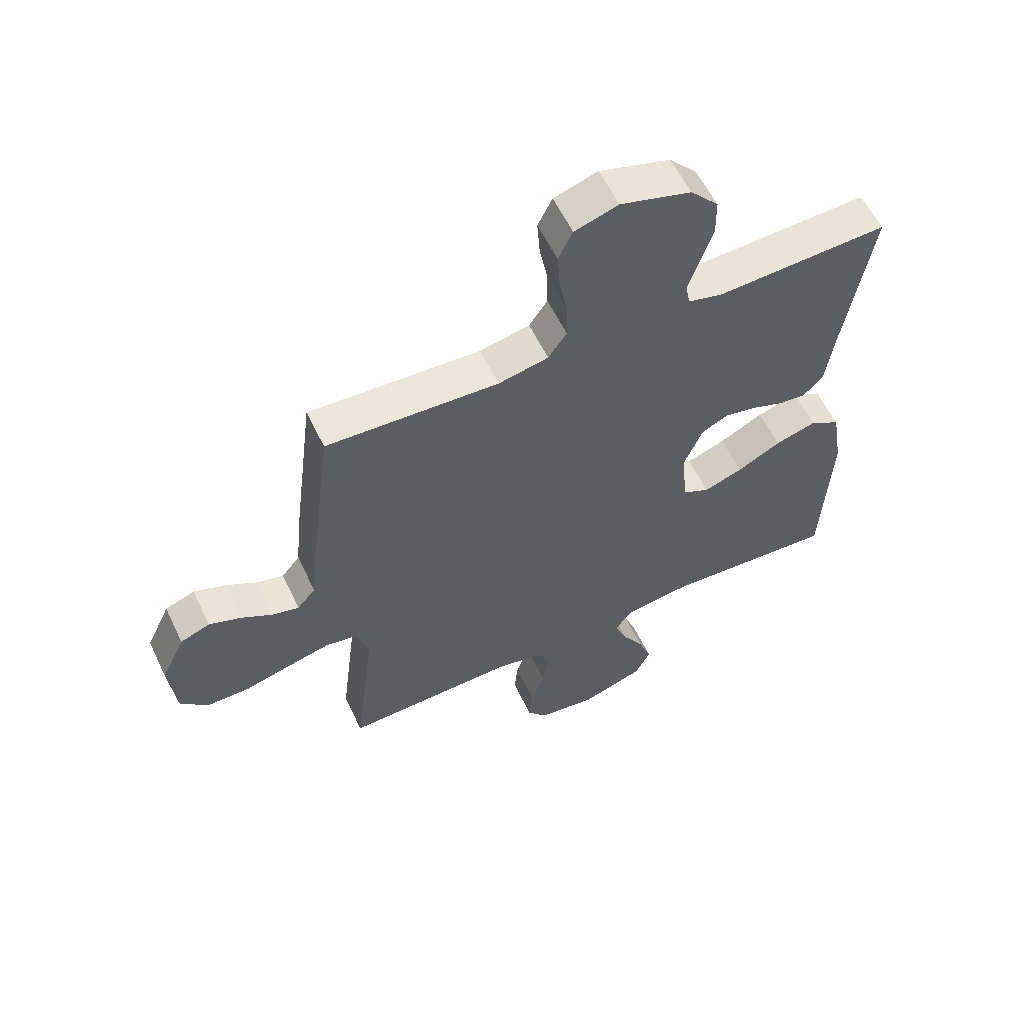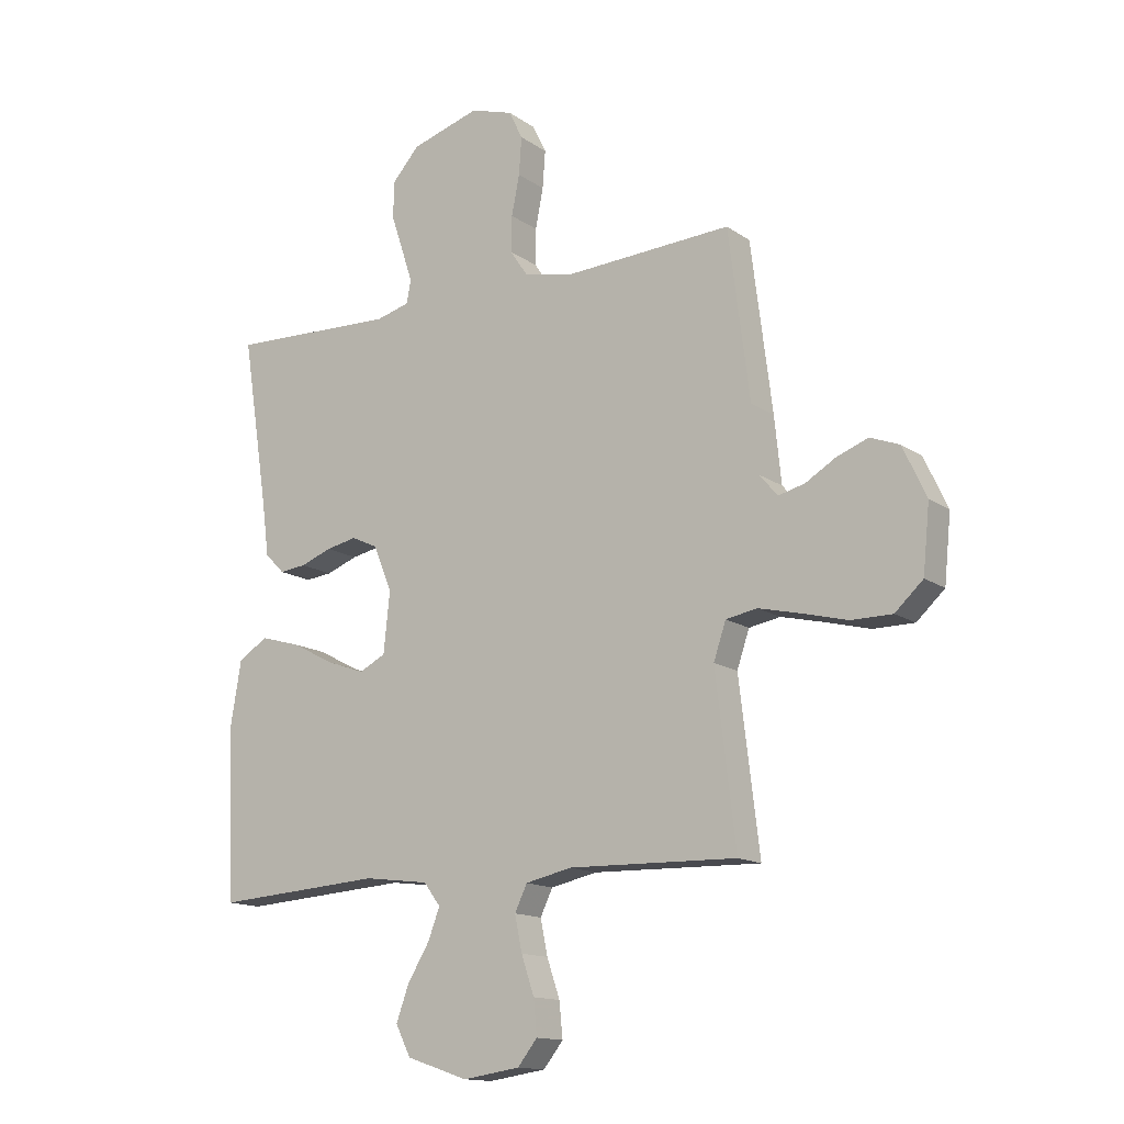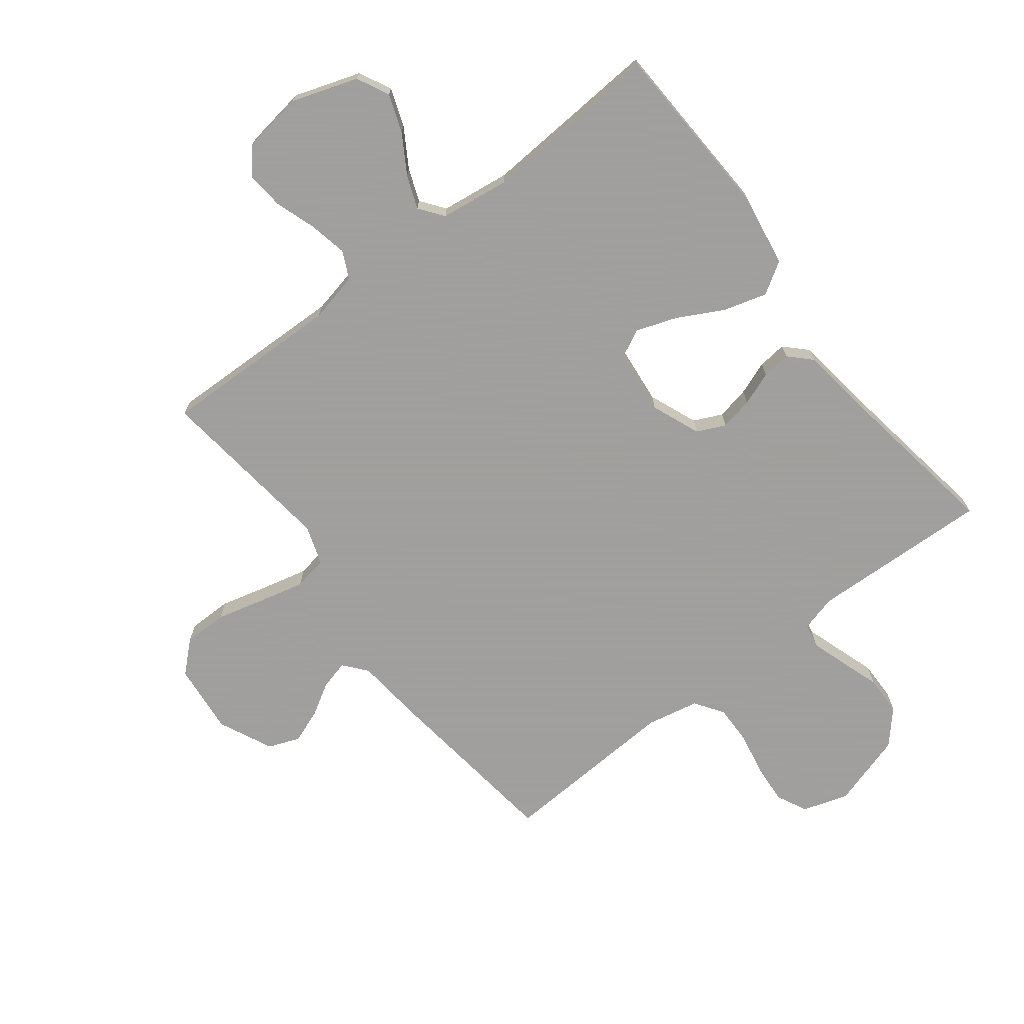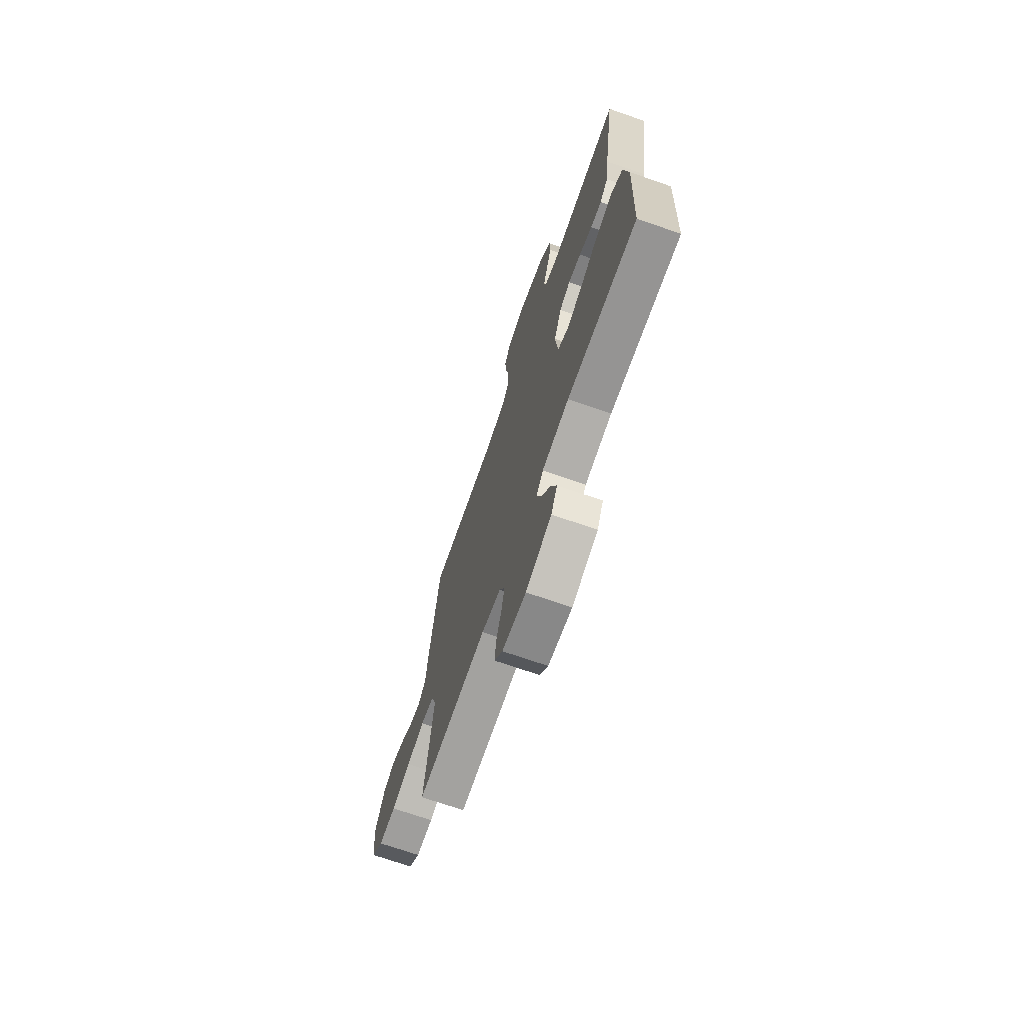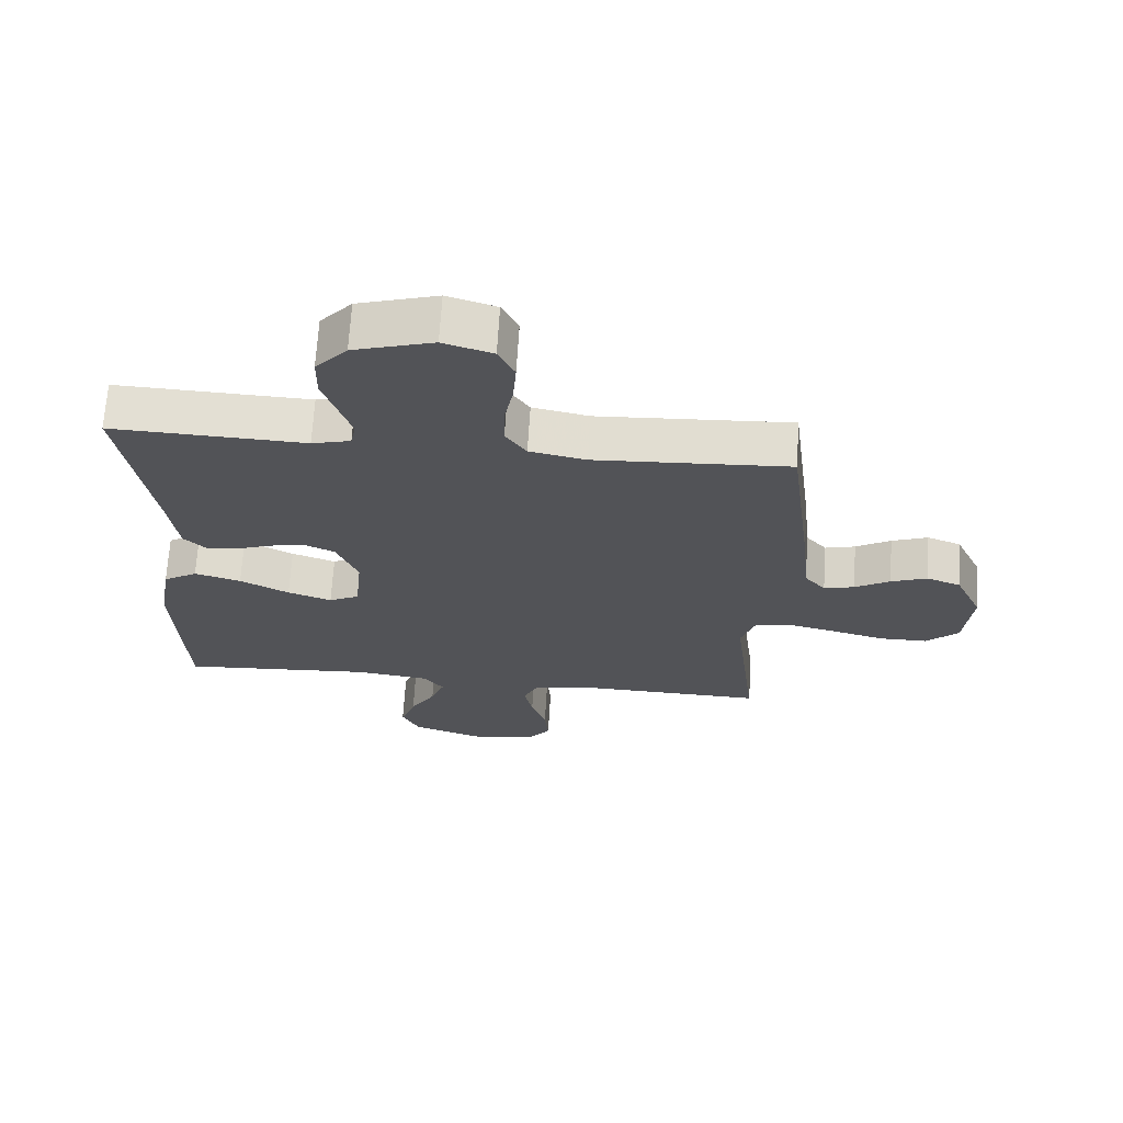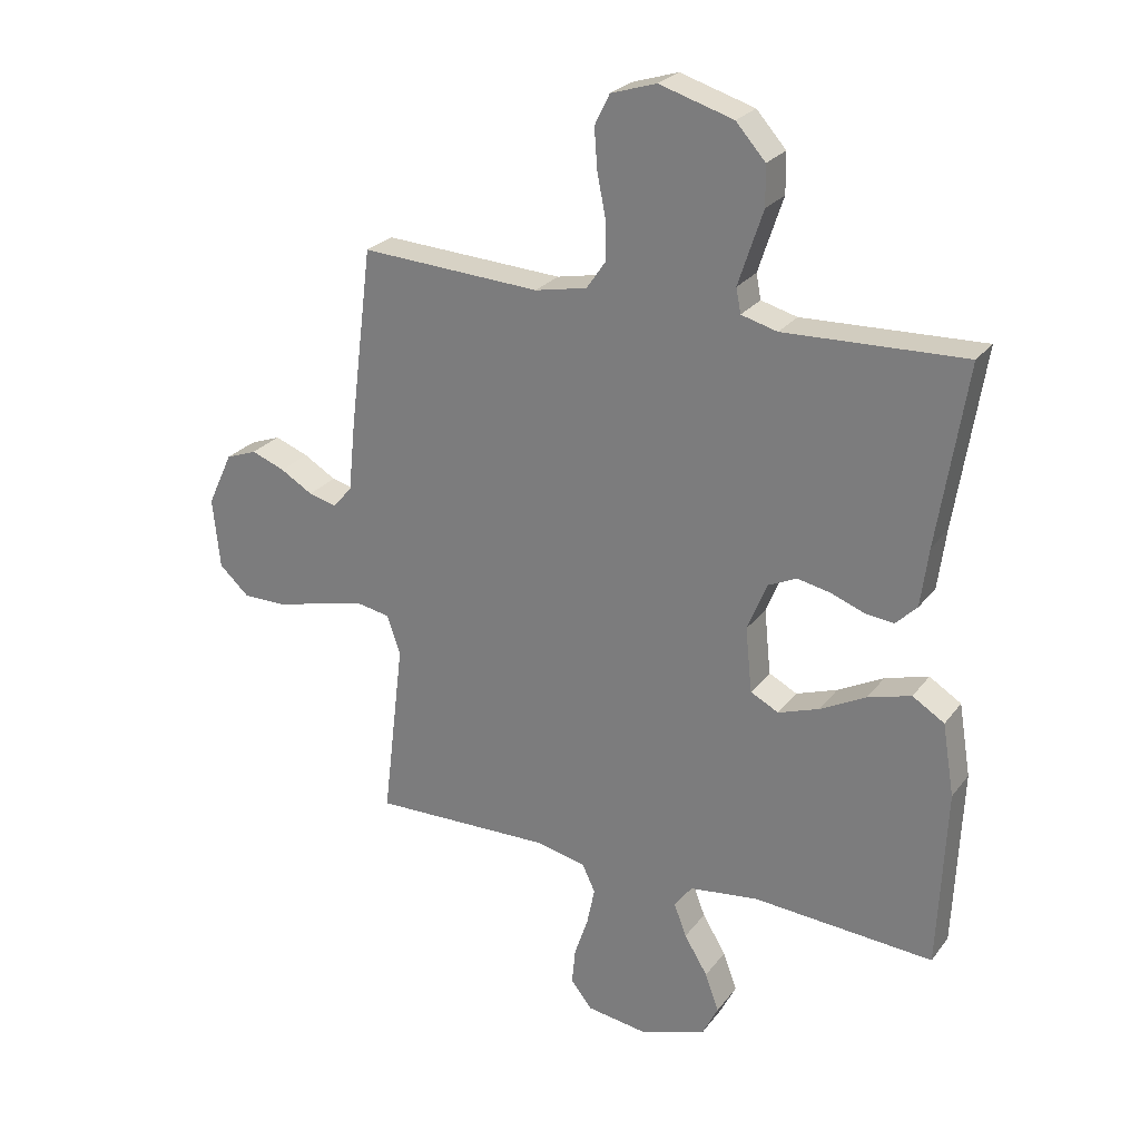
<metadata>
{"format":"obj","ext":"obj","renderer":"f3d","projection":"perspective","resolution":1024,"background":"white","views":[{"elev":58.8,"azim":154.5,"up":"+Z"},{"elev":-14.3,"azim":34.5,"up":"+Z"},{"elev":-71.5,"azim":-142.4,"up":"+Y"},{"elev":-70.9,"azim":-109.2,"up":"+Z"},{"elev":67.6,"azim":3.5,"up":"+Z"},{"elev":25.7,"azim":-151.6,"up":"+Z"}]}
</metadata>
<code>
v -0.5 0.07 0.5
v -0.2 0.07 0.488
v -0.14 0.07 0.504
v -0.132 0.07 0.545
v -0.151 0.07 0.603
v -0.173 0.07 0.669
v -0.172 0.07 0.735
v -0.123 0.07 0.79
v 0 0.07 0.827
v 0.076 0.07 0.803
v 0.101 0.07 0.752
v 0.096 0.07 0.685
v 0.082 0.07 0.614
v 0.081 0.07 0.549
v 0.113 0.07 0.502
v 0.2 0.07 0.484
v 0.5 0.07 0.5
v 0.538 0.07 0.2
v 0.55 0.07 0.083
v 0.582 0.07 0.045
v 0.629 0.07 0.057
v 0.683 0.07 0.089
v 0.739 0.07 0.11
v 0.791 0.07 0.09
v 0.833 0.07 0
v 0.821 0.07 -0.118
v 0.771 0.07 -0.164
v 0.698 0.07 -0.164
v 0.617 0.07 -0.143
v 0.542 0.07 -0.125
v 0.486 0.07 -0.135
v 0.464 0.07 -0.2
v 0.5 0.07 -0.5
v 0.2 0.07 -0.492
v 0.117 0.07 -0.51
v 0.095 0.07 -0.556
v 0.108 0.07 -0.619
v 0.131 0.07 -0.687
v 0.137 0.07 -0.749
v 0.102 0.07 -0.793
v 0 0.07 -0.808
v -0.11 0.07 -0.771
v -0.137 0.07 -0.717
v -0.114 0.07 -0.654
v -0.075 0.07 -0.59
v -0.054 0.07 -0.535
v -0.084 0.07 -0.495
v -0.2 0.07 -0.48
v -0.5 0.07 -0.5
v -0.513 0.07 -0.2
v -0.493 0.07 -0.08
v -0.44 0.07 -0.047
v -0.368 0.07 -0.068
v -0.292 0.07 -0.108
v -0.224 0.07 -0.132
v -0.177 0.07 -0.108
v -0.166 0.07 0
v -0.199 0.07 0.081
v -0.246 0.07 0.103
v -0.301 0.07 0.092
v -0.357 0.07 0.071
v -0.405 0.07 0.066
v -0.44 0.07 0.101
v -0.453 0.07 0.2
v -0.5 0 0.5
v -0.2 0 0.488
v -0.14 0 0.504
v -0.132 0 0.545
v -0.151 0 0.603
v -0.173 0 0.669
v -0.172 0 0.735
v -0.123 0 0.79
v 0 0 0.827
v 0.076 0 0.803
v 0.101 0 0.752
v 0.096 0 0.685
v 0.082 0 0.614
v 0.081 0 0.549
v 0.113 0 0.502
v 0.2 0 0.484
v 0.5 0 0.5
v 0.538 0 0.2
v 0.55 0 0.083
v 0.582 0 0.045
v 0.629 0 0.057
v 0.683 0 0.089
v 0.739 0 0.11
v 0.791 0 0.09
v 0.833 0 0
v 0.821 0 -0.118
v 0.771 0 -0.164
v 0.698 0 -0.164
v 0.617 0 -0.143
v 0.542 0 -0.125
v 0.486 0 -0.135
v 0.464 0 -0.2
v 0.5 0 -0.5
v 0.2 0 -0.492
v 0.117 0 -0.51
v 0.095 0 -0.556
v 0.108 0 -0.619
v 0.131 0 -0.687
v 0.137 0 -0.749
v 0.102 0 -0.793
v 0 0 -0.808
v -0.11 0 -0.771
v -0.137 0 -0.717
v -0.114 0 -0.654
v -0.075 0 -0.59
v -0.054 0 -0.535
v -0.084 0 -0.495
v -0.2 0 -0.48
v -0.5 0 -0.5
v -0.513 0 -0.2
v -0.493 0 -0.08
v -0.44 0 -0.047
v -0.368 0 -0.068
v -0.292 0 -0.108
v -0.224 0 -0.132
v -0.177 0 -0.108
v -0.166 0 0
v -0.199 0 0.081
v -0.246 0 0.103
v -0.301 0 0.092
v -0.357 0 0.071
v -0.405 0 0.066
v -0.44 0 0.101
v -0.453 0 0.2
f 62 63 64
f 61 62 64
f 60 61 64
f 64 1 2
f 60 64 2
f 59 60 2
f 58 59 2 3
f 57 58 3 4
f 52 53 54
f 51 52 54
f 50 51 54
f 49 50 54
f 48 49 54
f 47 48 54 55
f 46 47 55 56
f 43 44 45
f 42 43 45
f 41 42 45
f 40 41 45
f 39 40 45
f 38 39 45
f 37 38 45
f 36 37 45 46
f 46 56 57
f 36 46 57
f 35 36 57
f 32 33 34
f 35 57 4
f 34 35 4
f 32 34 4
f 31 32 4
f 27 28 29
f 26 27 29
f 25 26 29
f 24 25 29
f 23 24 29
f 22 23 29
f 21 22 29
f 20 21 29 30
f 16 17 18 19
f 30 31 4
f 20 30 4
f 19 20 4
f 16 19 4
f 15 16 4
f 11 12 13
f 10 11 13
f 9 10 13
f 8 9 13
f 7 8 13
f 6 7 13
f 5 6 13
f 14 15 4 5
f 5 13 14
f 128 127 126
f 128 126 125
f 128 125 124
f 66 65 128
f 66 128 124
f 66 124 123
f 67 66 123 122
f 68 67 122 121
f 118 117 116
f 118 116 115
f 118 115 114
f 118 114 113
f 118 113 112
f 119 118 112 111
f 120 119 111 110
f 109 108 107
f 109 107 106
f 109 106 105
f 109 105 104
f 109 104 103
f 109 103 102
f 109 102 101
f 110 109 101 100
f 121 120 110
f 121 110 100
f 121 100 99
f 98 97 96
f 68 121 99
f 68 99 98
f 68 98 96
f 68 96 95
f 93 92 91
f 93 91 90
f 93 90 89
f 93 89 88
f 93 88 87
f 93 87 86
f 93 86 85
f 94 93 85 84
f 83 82 81 80
f 68 95 94
f 68 94 84
f 68 84 83
f 68 83 80
f 68 80 79
f 77 76 75
f 77 75 74
f 77 74 73
f 77 73 72
f 77 72 71
f 77 71 70
f 77 70 69
f 69 68 79 78
f 78 77 69
f 1 65 66 2
f 2 66 67 3
f 3 67 68 4
f 4 68 69 5
f 5 69 70 6
f 6 70 71 7
f 7 71 72 8
f 8 72 73 9
f 9 73 74 10
f 10 74 75 11
f 11 75 76 12
f 12 76 77 13
f 13 77 78 14
f 14 78 79 15
f 15 79 80 16
f 16 80 81 17
f 17 81 82 18
f 18 82 83 19
f 19 83 84 20
f 20 84 85 21
f 21 85 86 22
f 22 86 87 23
f 23 87 88 24
f 24 88 89 25
f 25 89 90 26
f 26 90 91 27
f 27 91 92 28
f 28 92 93 29
f 29 93 94 30
f 30 94 95 31
f 31 95 96 32
f 32 96 97 33
f 33 97 98 34
f 34 98 99 35
f 35 99 100 36
f 36 100 101 37
f 37 101 102 38
f 38 102 103 39
f 39 103 104 40
f 40 104 105 41
f 41 105 106 42
f 42 106 107 43
f 43 107 108 44
f 44 108 109 45
f 45 109 110 46
f 46 110 111 47
f 47 111 112 48
f 48 112 113 49
f 49 113 114 50
f 50 114 115 51
f 51 115 116 52
f 52 116 117 53
f 53 117 118 54
f 54 118 119 55
f 55 119 120 56
f 56 120 121 57
f 57 121 122 58
f 58 122 123 59
f 59 123 124 60
f 60 124 125 61
f 61 125 126 62
f 62 126 127 63
f 63 127 128 64
f 64 128 65 1

</code>
